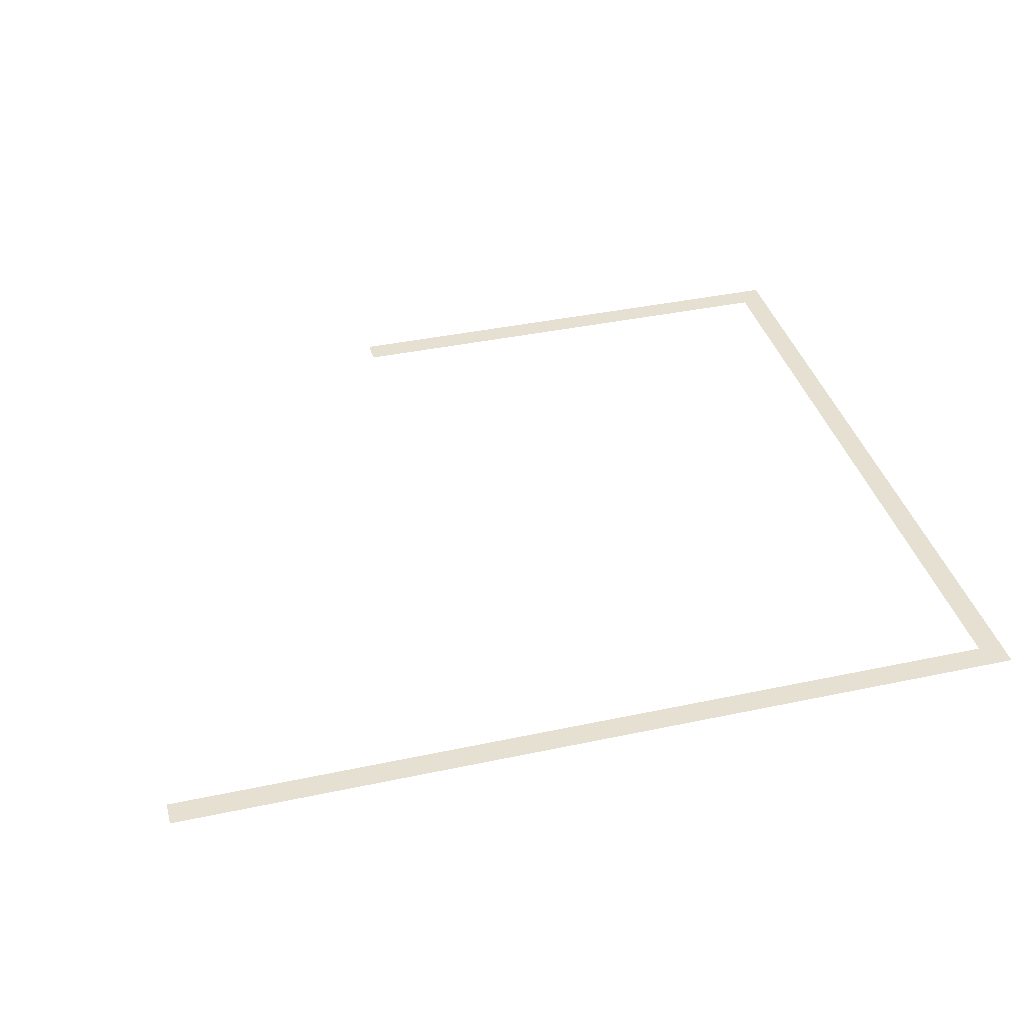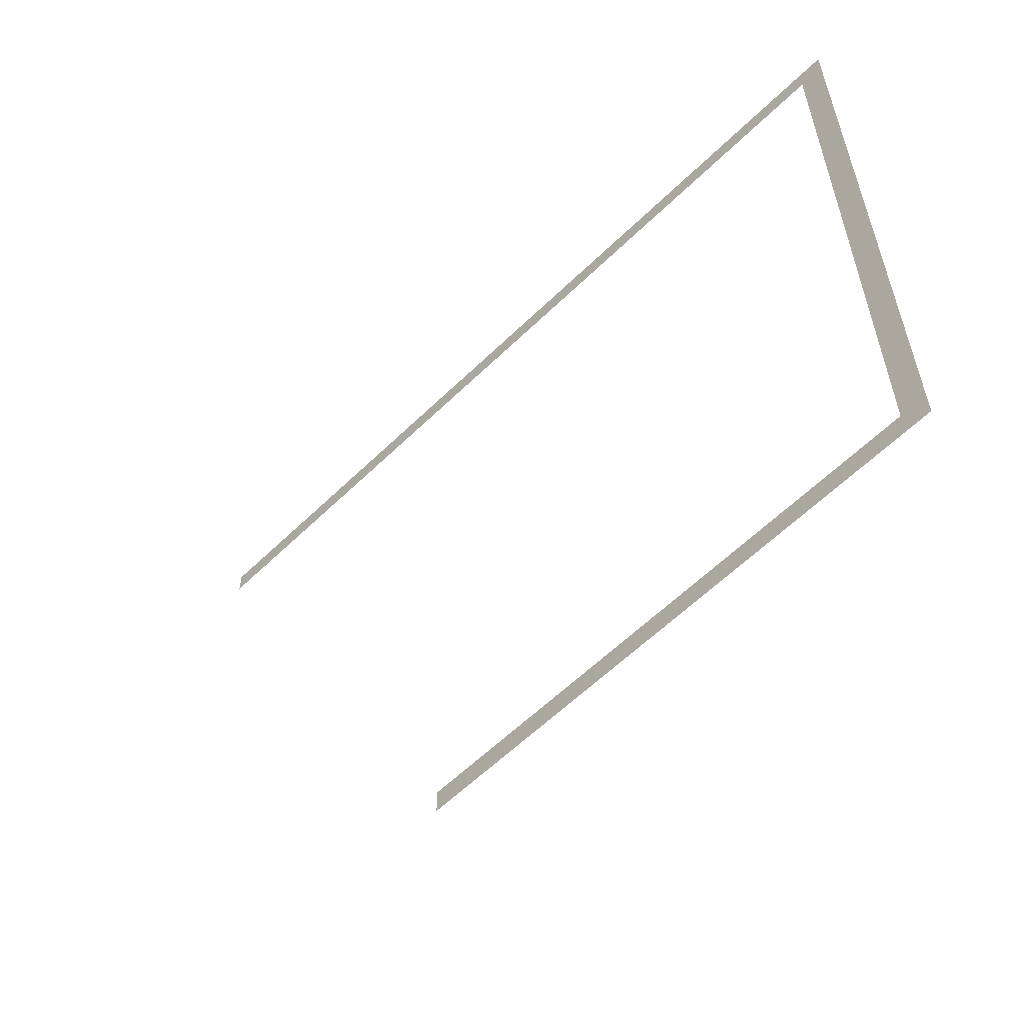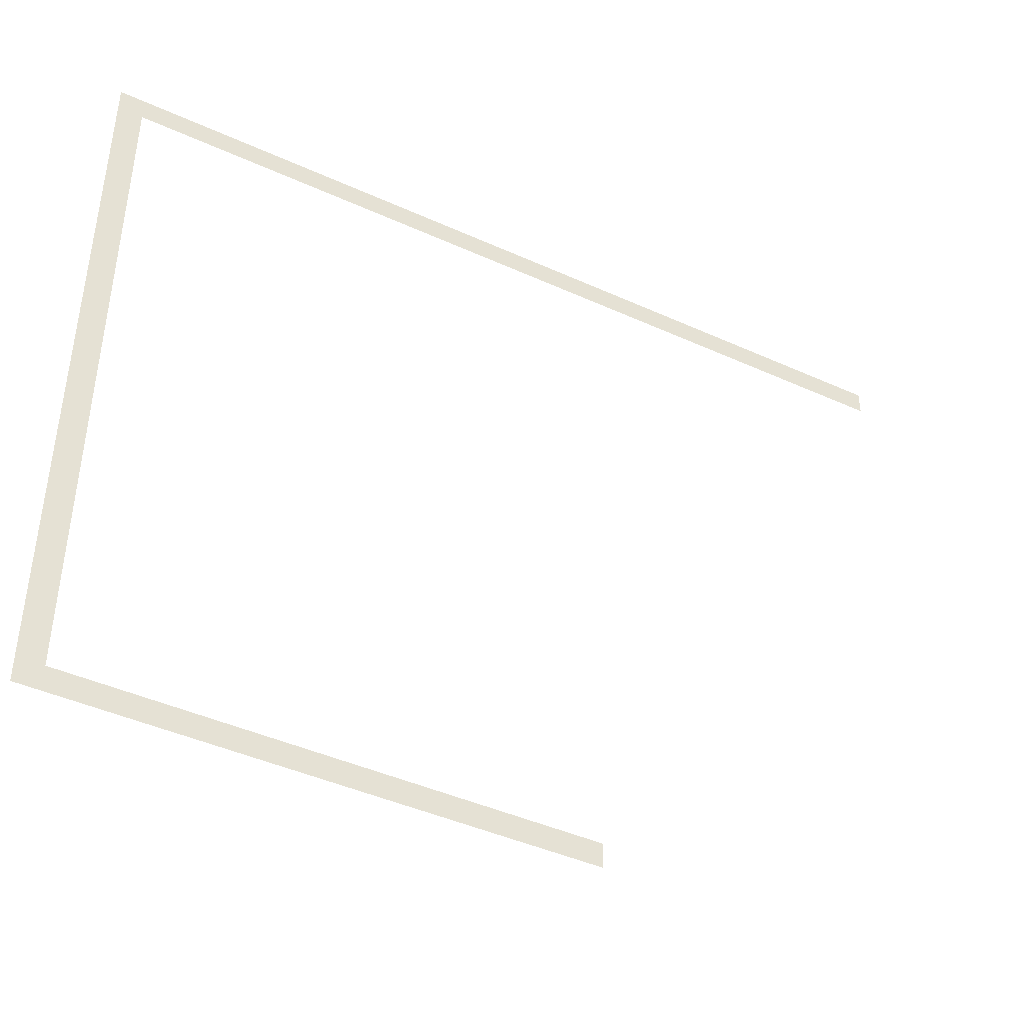
<metadata>
{"format":"obj","ext":"obj","renderer":"f3d","projection":"perspective","resolution":1024,"background":"white","views":[{"elev":38.4,"azim":164.9,"up":"+Z"},{"elev":-59.3,"azim":-135.0,"up":"+Y"},{"elev":-43.5,"azim":-28.2,"up":"+Y"}]}
</metadata>
<code>
v -1072 -64 0
v -1088 -64 0
v -1088 -48 0
v -1072 -48 0
v -1056 -64 0
v -1072 -64 0
v -1072 -48 0
v -1056 -48 0
v -1040 -64 0
v -1056 -64 0
v -1056 -48 0
v -1040 -48 0
v -1024 -64 0
v -1040 -64 0
v -1040 -48 0
v -1024 -48 0
v -1008 -64 0
v -1024 -64 0
v -1024 -48 0
v -1008 -48 0
v -992 -64 0
v -1008 -64 0
v -1008 -48 0
v -992 -48 0
v -976 -64 0
v -992 -64 0
v -992 -48 0
v -976 -48 0
v -960 -64 0
v -976 -64 0
v -976 -48 0
v -960 -48 0
v -944 -64 0
v -960 -64 0
v -960 -48 0
v -944 -48 0
v -928 -64 0
v -944 -64 0
v -944 -48 0
v -928 -48 0
v -912 -64 0
v -928 -64 0
v -928 -48 0
v -912 -48 0
v -896 -64 0
v -912 -64 0
v -912 -48 0
v -896 -48 0
v -880 -64 0
v -896 -64 0
v -896 -48 0
v -880 -48 0
v -864 -64 0
v -880 -64 0
v -880 -48 0
v -864 -48 0
v -848 -64 0
v -864 -64 0
v -864 -48 0
v -848 -48 0
v -832 -64 0
v -848 -64 0
v -848 -48 0
v -832 -48 0
v -816 -64 0
v -832 -64 0
v -832 -48 0
v -816 -48 0
v -800 -64 0
v -816 -64 0
v -816 -48 0
v -800 -48 0
v -784 -64 0
v -800 -64 0
v -800 -48 0
v -784 -48 0
v -768 -64 0
v -784 -64 0
v -784 -48 0
v -768 -48 0
v -752 -64 0
v -768 -64 0
v -768 -48 0
v -752 -48 0
v -736 -64 0
v -752 -64 0
v -752 -48 0
v -736 -48 0
v -720 -64 0
v -736 -64 0
v -736 -48 0
v -720 -48 0
v -704 -64 0
v -720 -64 0
v -720 -48 0
v -704 -48 0
v -688 -64 0
v -704 -64 0
v -704 -48 0
v -688 -48 0
v -672 -64 0
v -688 -64 0
v -688 -48 0
v -672 -48 0
v -656 -64 0
v -672 -64 0
v -672 -48 0
v -656 -48 0
v -640 -64 0
v -656 -64 0
v -656 -48 0
v -640 -48 0
v -624 -64 0
v -640 -64 0
v -640 -48 0
v -624 -48 0
v -608 -64 0
v -624 -64 0
v -624 -48 0
v -608 -48 0
v -592 -64 0
v -608 -64 0
v -608 -48 0
v -592 -48 0
v -576 -64 0
v -592 -64 0
v -592 -48 0
v -576 -48 0
v -560 -64 0
v -576 -64 0
v -576 -48 0
v -560 -48 0
v -544 -64 0
v -560 -64 0
v -560 -48 0
v -544 -48 0
v -528 -64 0
v -544 -64 0
v -544 -48 0
v -528 -48 0
v -1072 -80 0
v -1088 -80 0
v -1088 -64 0
v -1072 -64 0
v -1072 -96 0
v -1088 -96 0
v -1088 -80 0
v -1072 -80 0
v -1072 -112 0
v -1088 -112 0
v -1088 -96 0
v -1072 -96 0
v -1072 -128 0
v -1088 -128 0
v -1088 -112 0
v -1072 -112 0
v -1072 -144 0
v -1088 -144 0
v -1088 -128 0
v -1072 -128 0
v -1072 -160 0
v -1088 -160 0
v -1088 -144 0
v -1072 -144 0
v -1072 -176 0
v -1088 -176 0
v -1088 -160 0
v -1072 -160 0
v -1072 -192 0
v -1088 -192 0
v -1088 -176 0
v -1072 -176 0
v -1072 -208 0
v -1088 -208 0
v -1088 -192 0
v -1072 -192 0
v -1072 -224 0
v -1088 -224 0
v -1088 -208 0
v -1072 -208 0
v -1072 -240 0
v -1088 -240 0
v -1088 -224 0
v -1072 -224 0
v -1072 -256 0
v -1088 -256 0
v -1088 -240 0
v -1072 -240 0
v -1072 -272 0
v -1088 -272 0
v -1088 -256 0
v -1072 -256 0
v -1072 -288 0
v -1088 -288 0
v -1088 -272 0
v -1072 -272 0
v -1072 -304 0
v -1088 -304 0
v -1088 -288 0
v -1072 -288 0
v -1072 -320 0
v -1088 -320 0
v -1088 -304 0
v -1072 -304 0
v -1072 -336 0
v -1088 -336 0
v -1088 -320 0
v -1072 -320 0
v -1072 -352 0
v -1088 -352 0
v -1088 -336 0
v -1072 -336 0
v -1072 -368 0
v -1088 -368 0
v -1088 -352 0
v -1072 -352 0
v -1072 -384 0
v -1088 -384 0
v -1088 -368 0
v -1072 -368 0
v -1072 -400 0
v -1088 -400 0
v -1088 -384 0
v -1072 -384 0
v -1072 -416 0
v -1088 -416 0
v -1088 -400 0
v -1072 -400 0
v -1072 -432 0
v -1088 -432 0
v -1088 -416 0
v -1072 -416 0
v -1072 -448 0
v -1088 -448 0
v -1088 -432 0
v -1072 -432 0
v -1072 -464 0
v -1088 -464 0
v -1088 -448 0
v -1072 -448 0
v -1072 -480 0
v -1088 -480 0
v -1088 -464 0
v -1072 -464 0
v -1072 -496 0
v -1088 -496 0
v -1088 -480 0
v -1072 -480 0
v -1072 -512 0
v -1088 -512 0
v -1088 -496 0
v -1072 -496 0
v -1072 -528 0
v -1088 -528 0
v -1088 -512 0
v -1072 -512 0
v -1056 -528 0
v -1072 -528 0
v -1072 -512 0
v -1056 -512 0
v -1040 -528 0
v -1056 -528 0
v -1056 -512 0
v -1040 -512 0
v -1024 -528 0
v -1040 -528 0
v -1040 -512 0
v -1024 -512 0
v -1008 -528 0
v -1024 -528 0
v -1024 -512 0
v -1008 -512 0
v -992 -528 0
v -1008 -528 0
v -1008 -512 0
v -992 -512 0
v -976 -528 0
v -992 -528 0
v -992 -512 0
v -976 -512 0
v -960 -528 0
v -976 -528 0
v -976 -512 0
v -960 -512 0
v -944 -528 0
v -960 -528 0
v -960 -512 0
v -944 -512 0
v -928 -528 0
v -944 -528 0
v -944 -512 0
v -928 -512 0
v -912 -528 0
v -928 -528 0
v -928 -512 0
v -912 -512 0
v -896 -528 0
v -912 -528 0
v -912 -512 0
v -896 -512 0
v -880 -528 0
v -896 -528 0
v -896 -512 0
v -880 -512 0
v -864 -528 0
v -880 -528 0
v -880 -512 0
v -864 -512 0
v -848 -528 0
v -864 -528 0
v -864 -512 0
v -848 -512 0
v -832 -528 0
v -848 -528 0
v -848 -512 0
v -832 -512 0
v -816 -528 0
v -832 -528 0
v -832 -512 0
v -816 -512 0
v -800 -528 0
v -816 -528 0
v -816 -512 0
v -800 -512 0
v -784 -528 0
v -800 -528 0
v -800 -512 0
v -784 -512 0
v -768 -528 0
v -784 -528 0
v -784 -512 0
v -768 -512 0
v -752 -528 0
v -768 -528 0
v -768 -512 0
v -752 -512 0
g Test_Area_mesh_0004
f 1 2 3 4
f 5 6 7 8
f 9 10 11 12
f 13 14 15 16
f 17 18 19 20
f 21 22 23 24
f 25 26 27 28
f 29 30 31 32
f 33 34 35 36
f 37 38 39 40
f 41 42 43 44
f 45 46 47 48
f 49 50 51 52
f 53 54 55 56
f 57 58 59 60
f 61 62 63 64
f 65 66 67 68
f 69 70 71 72
f 73 74 75 76
f 77 78 79 80
f 81 82 83 84
f 85 86 87 88
f 89 90 91 92
f 93 94 95 96
f 97 98 99 100
f 101 102 103 104
f 105 106 107 108
f 109 110 111 112
f 113 114 115 116
f 117 118 119 120
f 121 122 123 124
f 125 126 127 128
f 129 130 131 132
f 133 134 135 136
f 137 138 139 140
f 141 142 143 144
f 145 146 147 148
f 149 150 151 152
f 153 154 155 156
f 157 158 159 160
f 161 162 163 164
f 165 166 167 168
f 169 170 171 172
f 173 174 175 176
f 177 178 179 180
f 181 182 183 184
f 185 186 187 188
f 189 190 191 192
f 193 194 195 196
f 197 198 199 200
f 201 202 203 204
f 205 206 207 208
f 209 210 211 212
f 213 214 215 216
f 217 218 219 220
f 221 222 223 224
f 225 226 227 228
f 229 230 231 232
f 233 234 235 236
f 237 238 239 240
f 241 242 243 244
f 245 246 247 248
f 249 250 251 252
f 253 254 255 256
f 257 258 259 260
f 261 262 263 264
f 265 266 267 268
f 269 270 271 272
f 273 274 275 276
f 277 278 279 280
f 281 282 283 284
f 285 286 287 288
f 289 290 291 292
f 293 294 295 296
f 297 298 299 300
f 301 302 303 304
f 305 306 307 308
f 309 310 311 312
f 313 314 315 316
f 317 318 319 320
f 321 322 323 324
f 325 326 327 328
f 329 330 331 332
f 333 334 335 336

</code>
